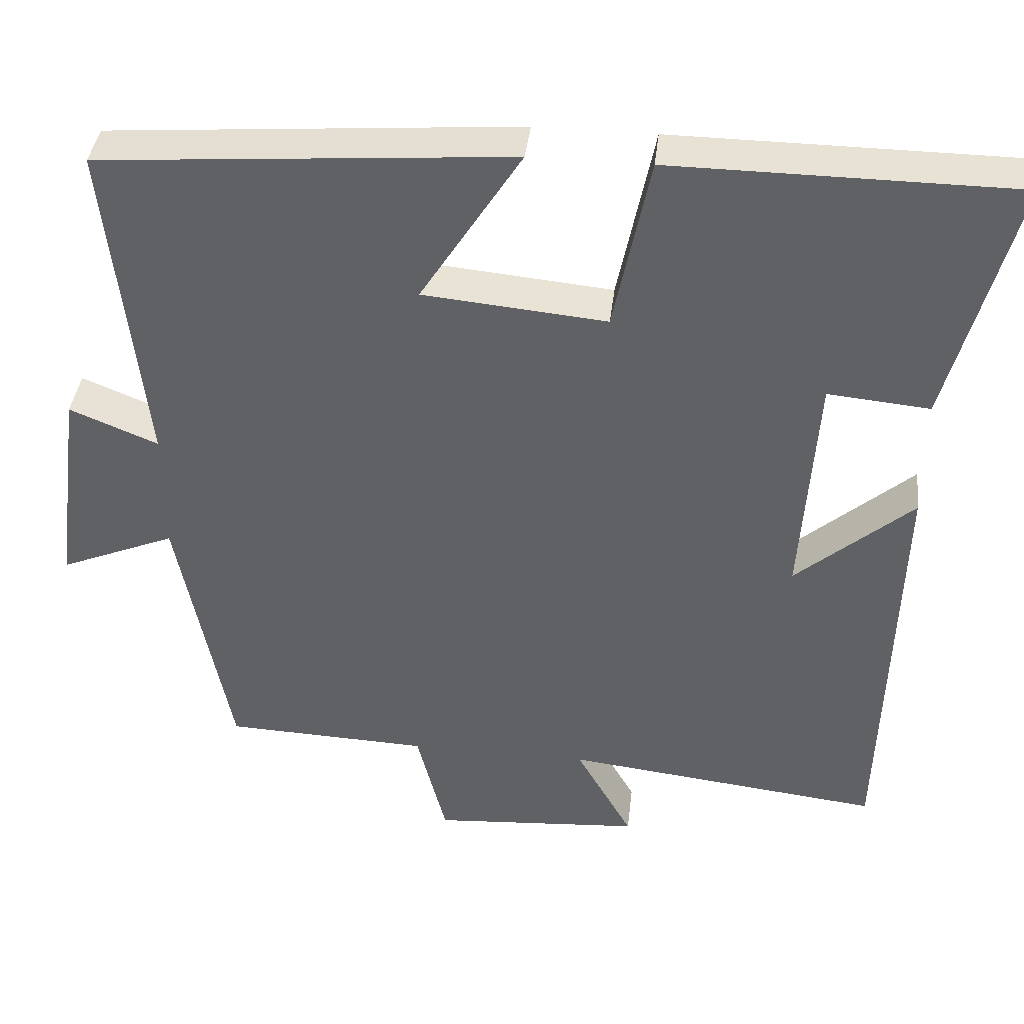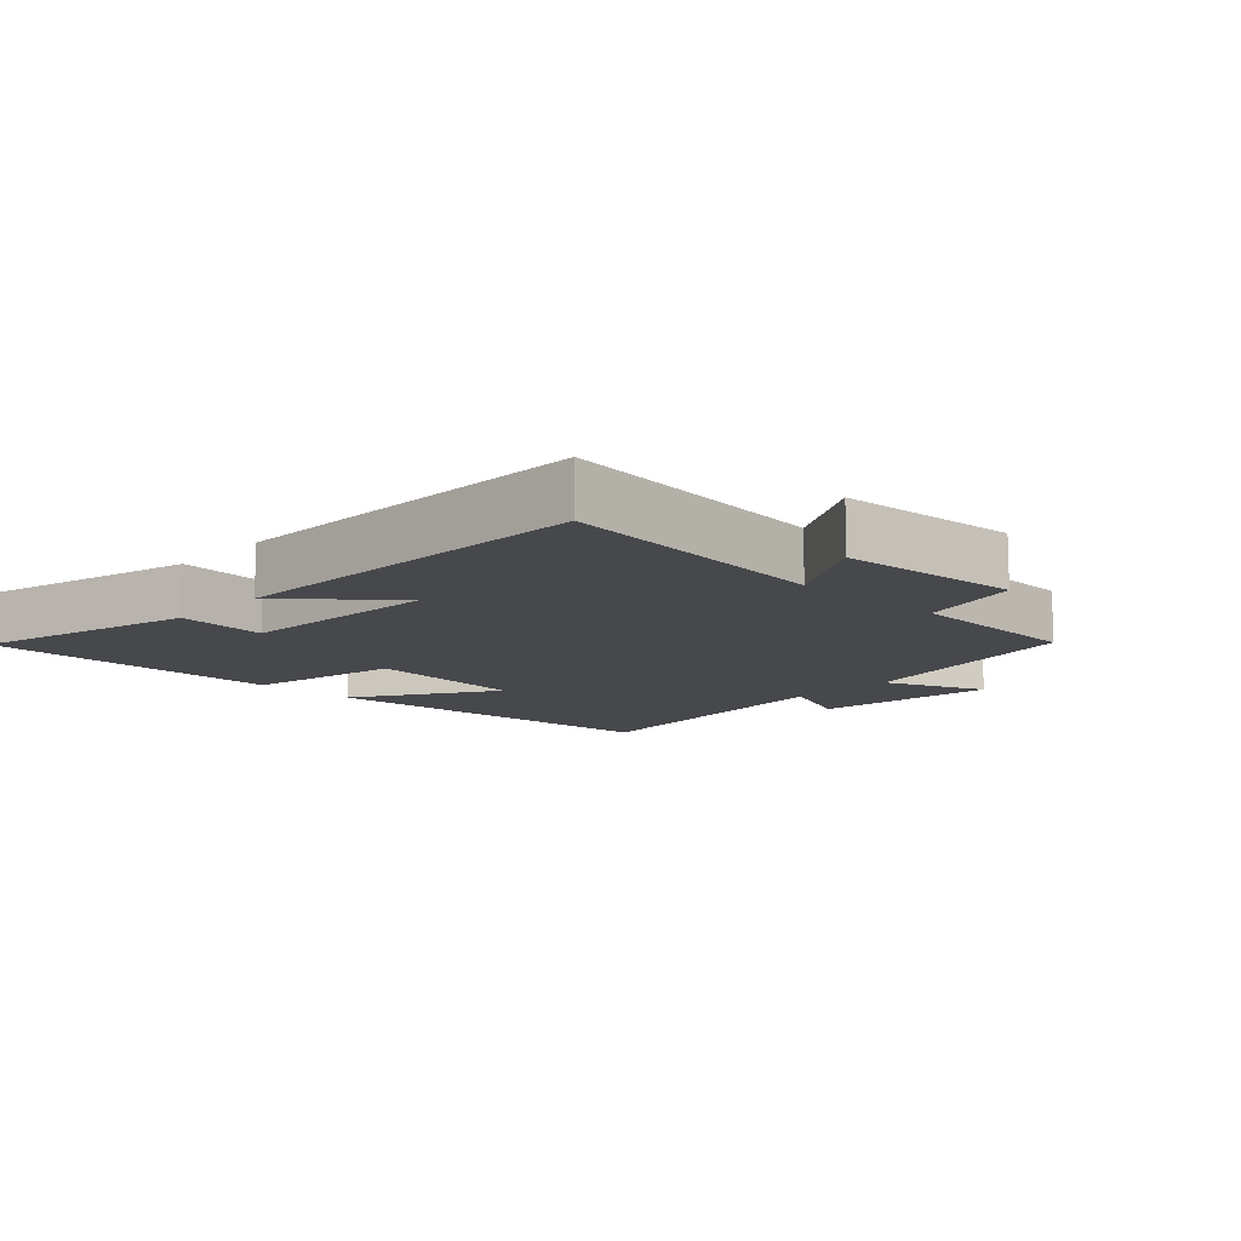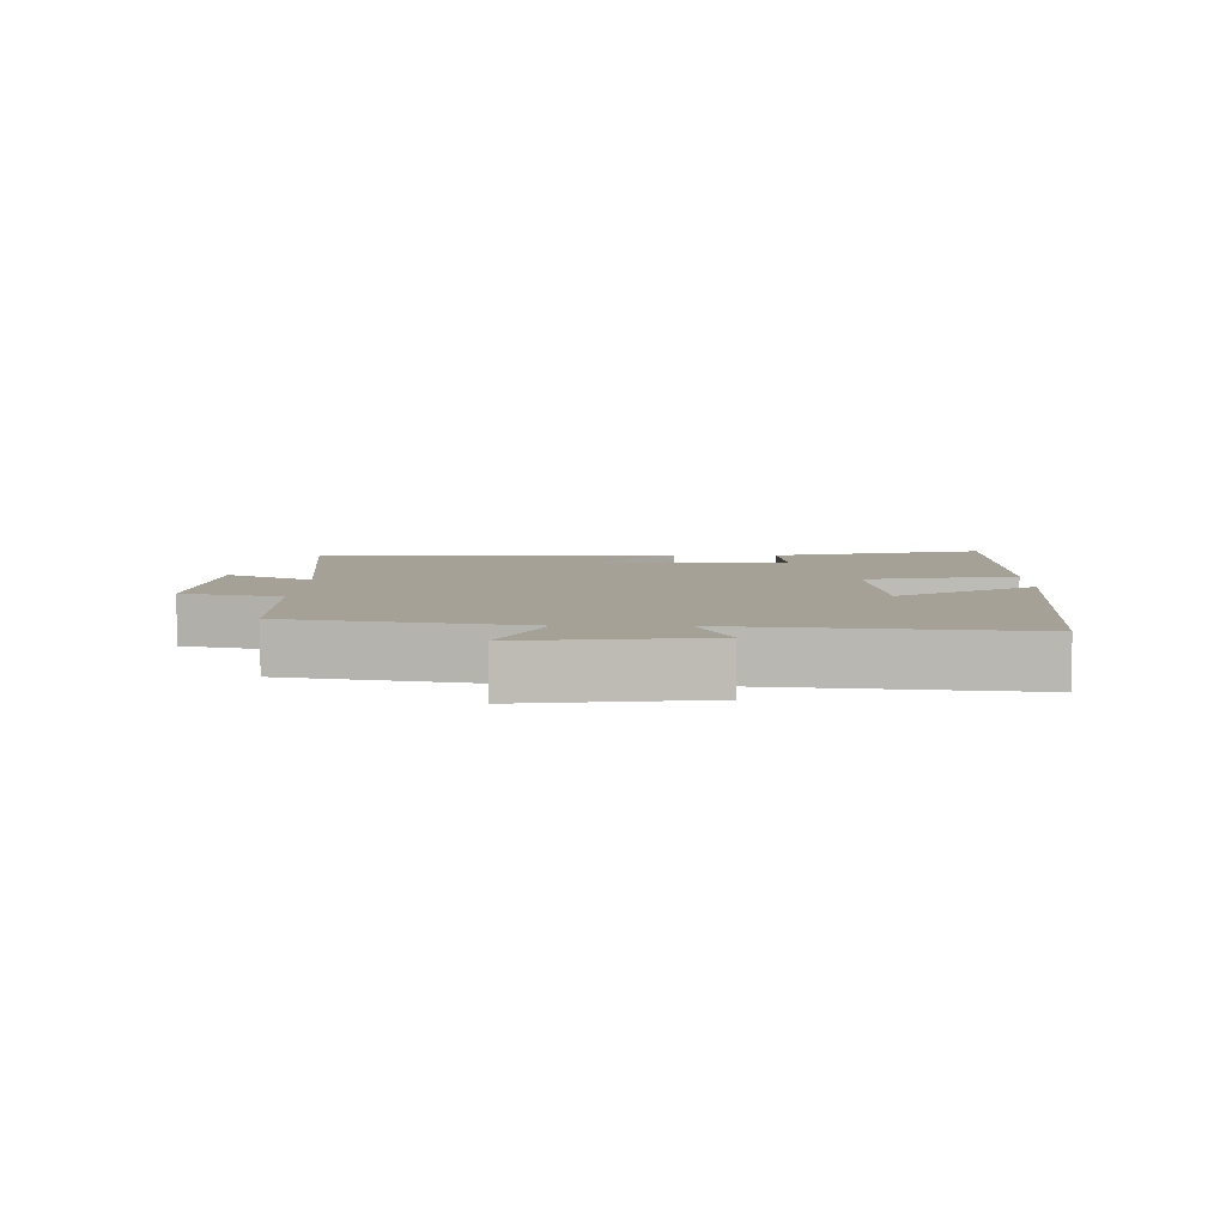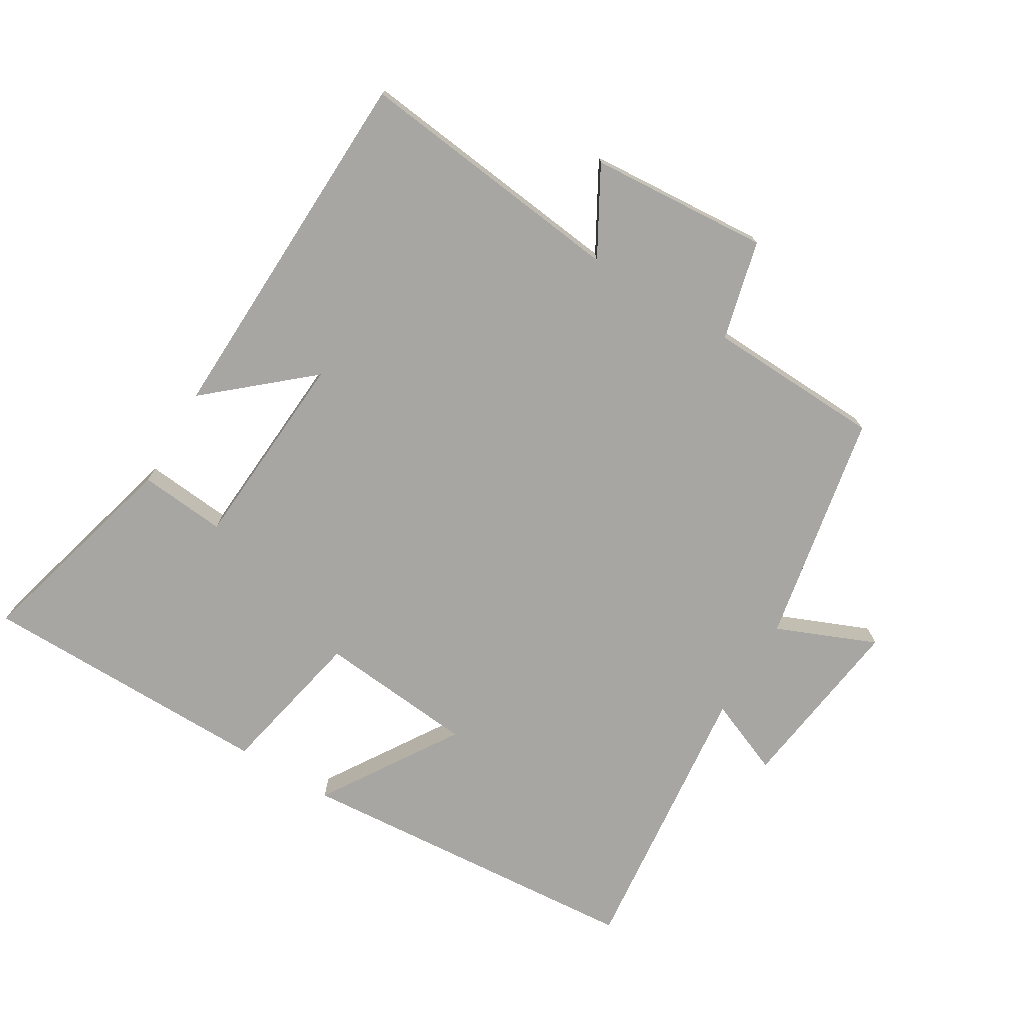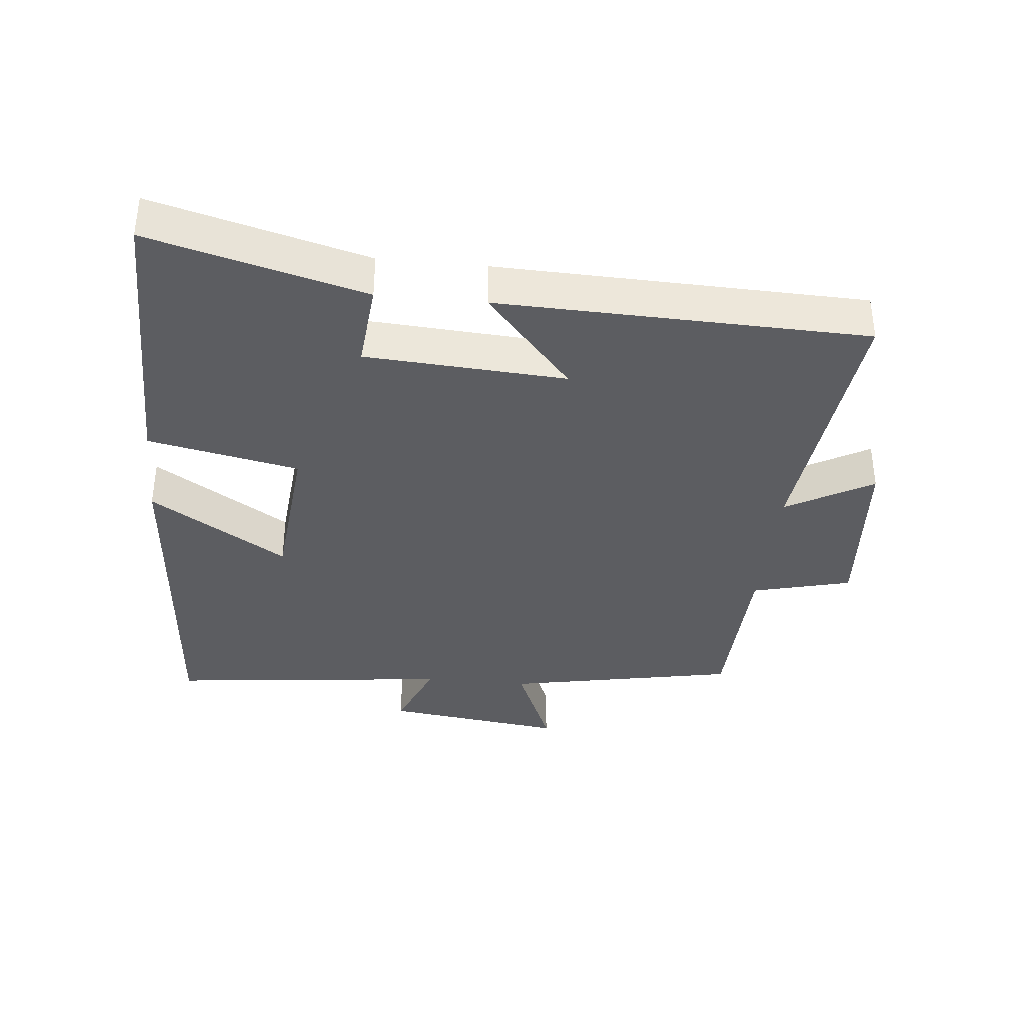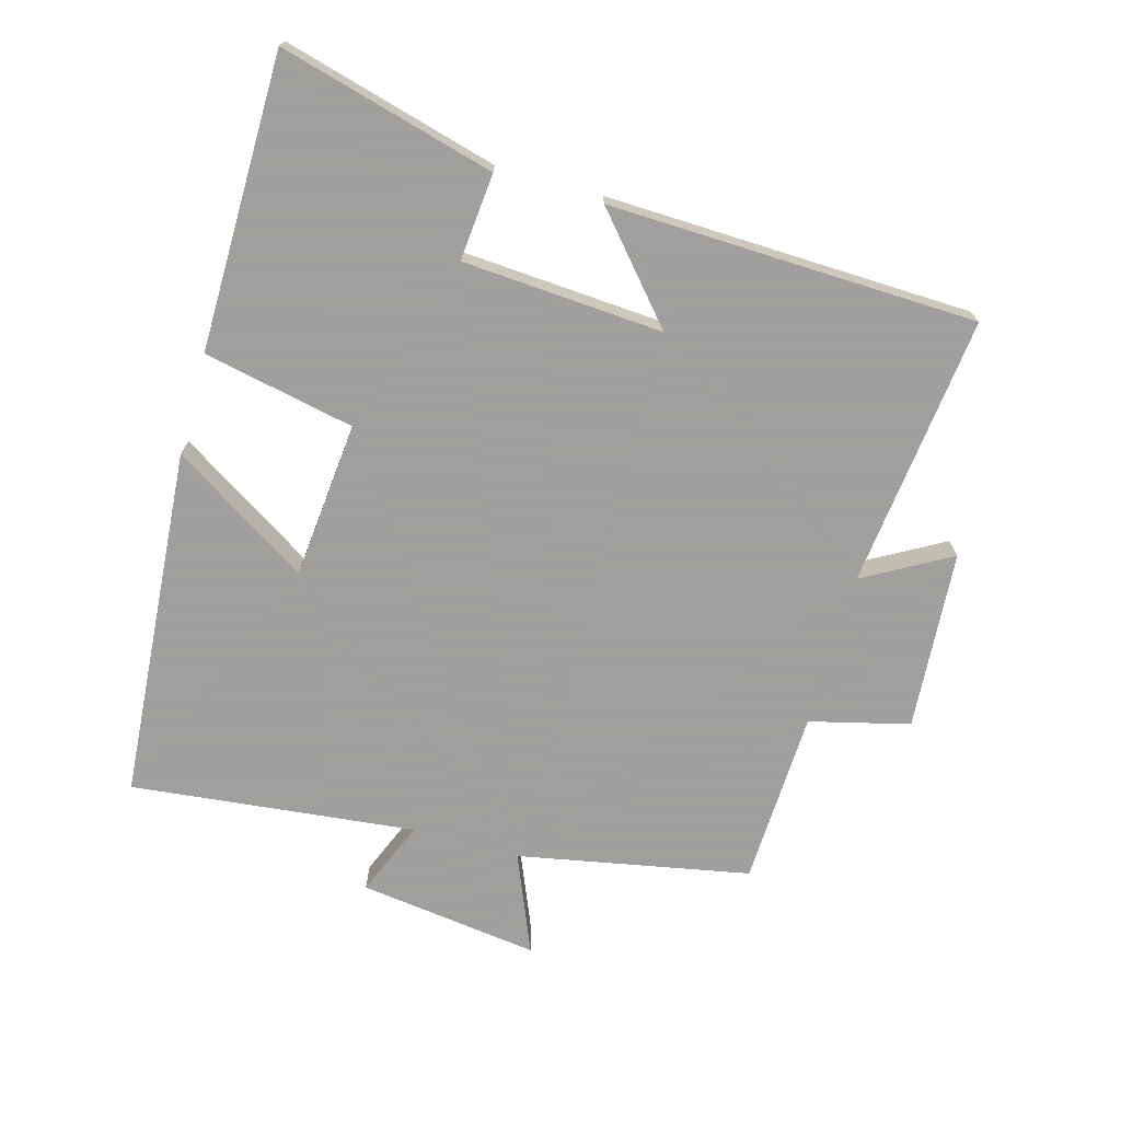
<metadata>
{"format":"obj","ext":"obj","renderer":"f3d","projection":"perspective","resolution":1024,"background":"white","views":[{"elev":39.6,"azim":6.6,"up":"+Z"},{"elev":-11.6,"azim":136.5,"up":"+Y"},{"elev":6.1,"azim":-88.9,"up":"+Y"},{"elev":-74.3,"azim":148.9,"up":"+Y"},{"elev":-36.7,"azim":84.4,"up":"+Y"},{"elev":-71.5,"azim":74.3,"up":"+Y"}]}
</metadata>
<code>
v -0.432 0.07 -0.49
v -0.5 0.07 -0.138
v -0.651 0.07 -0.201
v -0.615 0.07 0.073
v -0.5 0.07 0.026
v -0.547 0.07 0.458
v -0.013 0.07 0.5
v -0.144 0.07 0.293
v 0.094 0.07 0.271
v 0.141 0.07 0.5
v 0.587 0.07 0.497
v 0.5 0.07 0.171
v 0.368 0.07 0.183
v 0.348 0.07 -0.121
v 0.5 0.07 0.011
v 0.483 0.07 -0.547
v 0.07 0.07 -0.5
v 0.144 0.07 -0.631
v -0.128 0.07 -0.651
v -0.166 0.07 -0.5
v -0.432 0 -0.49
v -0.5 0 -0.138
v -0.651 0 -0.201
v -0.615 0 0.073
v -0.5 0 0.026
v -0.547 0 0.458
v -0.013 0 0.5
v -0.144 0 0.293
v 0.094 0 0.271
v 0.141 0 0.5
v 0.587 0 0.497
v 0.5 0 0.171
v 0.368 0 0.183
v 0.348 0 -0.121
v 0.5 0 0.011
v 0.483 0 -0.547
v 0.07 0 -0.5
v 0.144 0 -0.631
v -0.128 0 -0.651
v -0.166 0 -0.5
f 17 18 19 20
f 17 20 1 2
f 14 15 16 17
f 13 14 17 2
f 10 11 12 13
f 9 10 13
f 8 9 13 2
f 5 6 7 8
f 5 8 2 3
f 3 4 5
f 40 39 38 37
f 22 21 40 37
f 37 36 35 34
f 22 37 34 33
f 33 32 31 30
f 33 30 29
f 22 33 29 28
f 28 27 26 25
f 23 22 28 25
f 25 24 23
f 1 21 22 2
f 2 22 23 3
f 3 23 24 4
f 4 24 25 5
f 5 25 26 6
f 6 26 27 7
f 7 27 28 8
f 8 28 29 9
f 9 29 30 10
f 10 30 31 11
f 11 31 32 12
f 12 32 33 13
f 13 33 34 14
f 14 34 35 15
f 15 35 36 16
f 16 36 37 17
f 17 37 38 18
f 18 38 39 19
f 19 39 40 20
f 20 40 21 1

</code>
